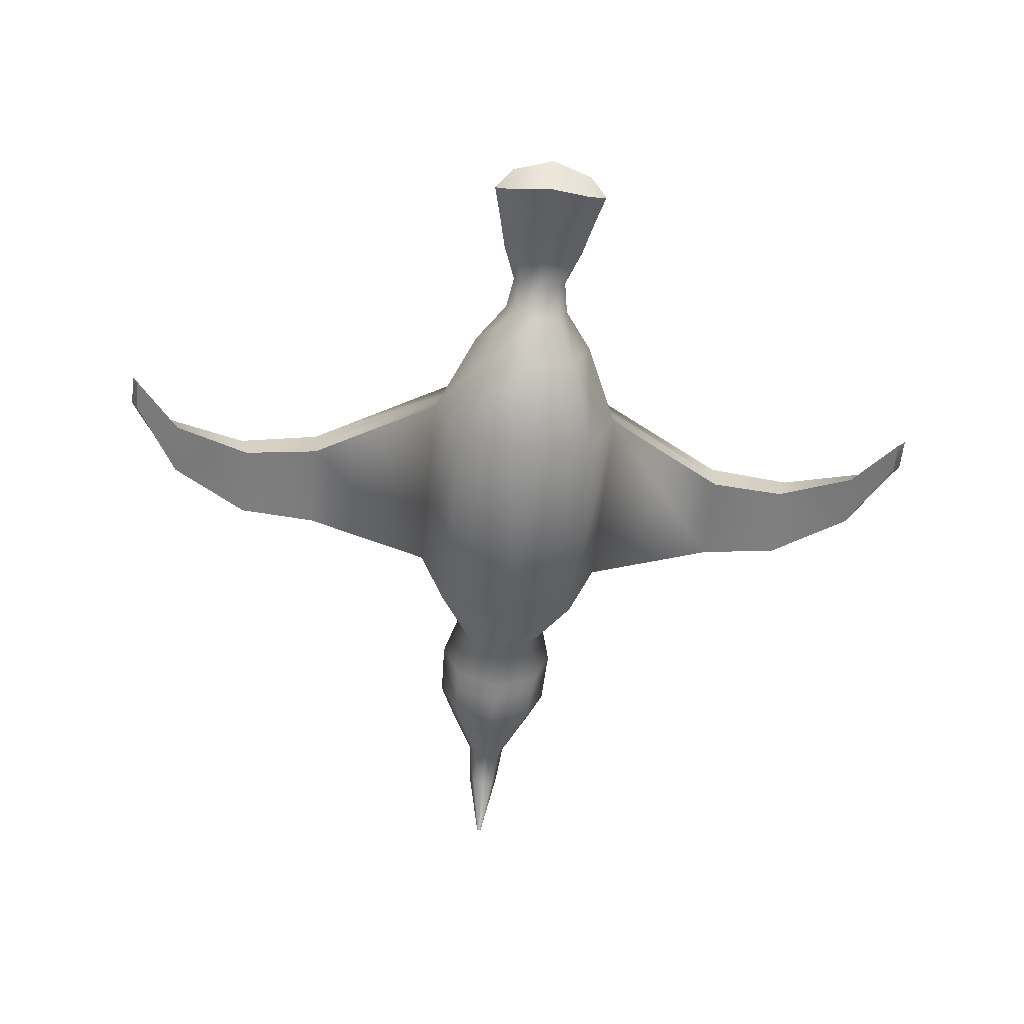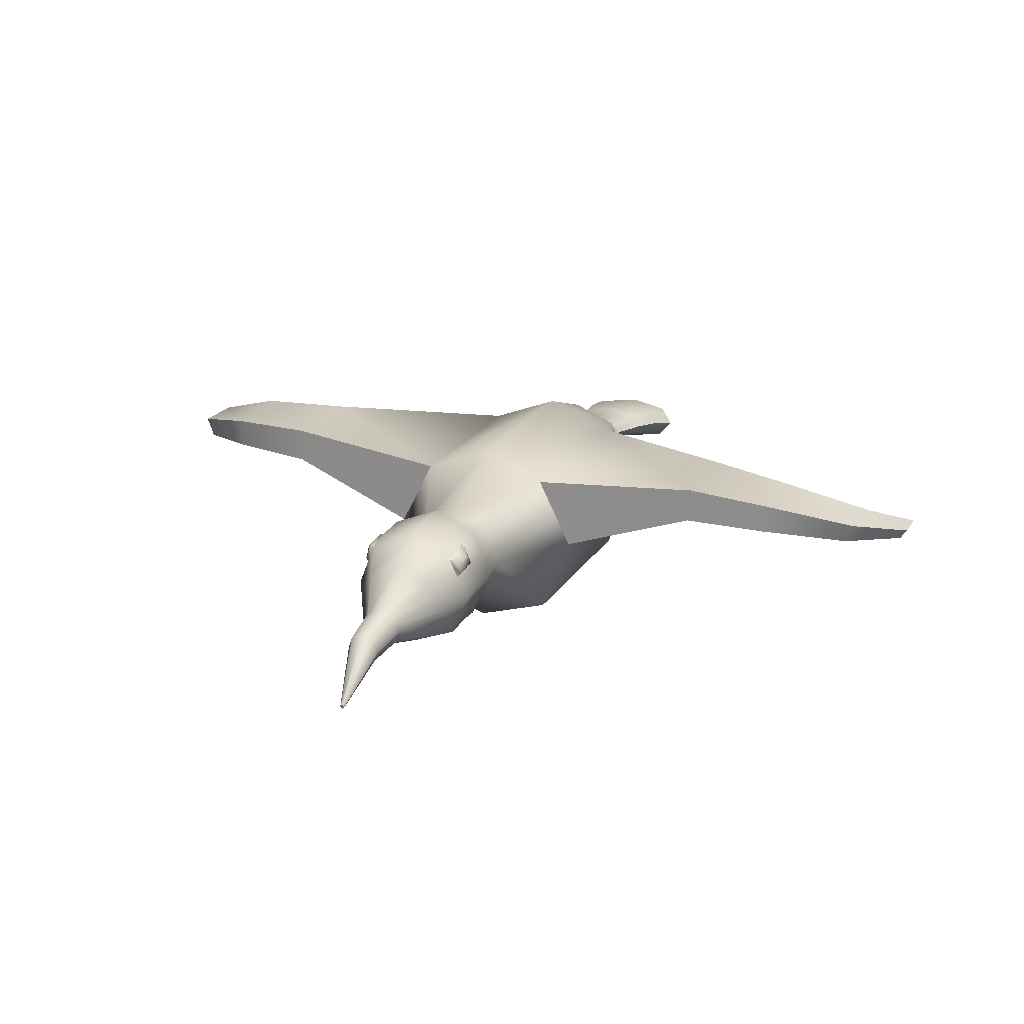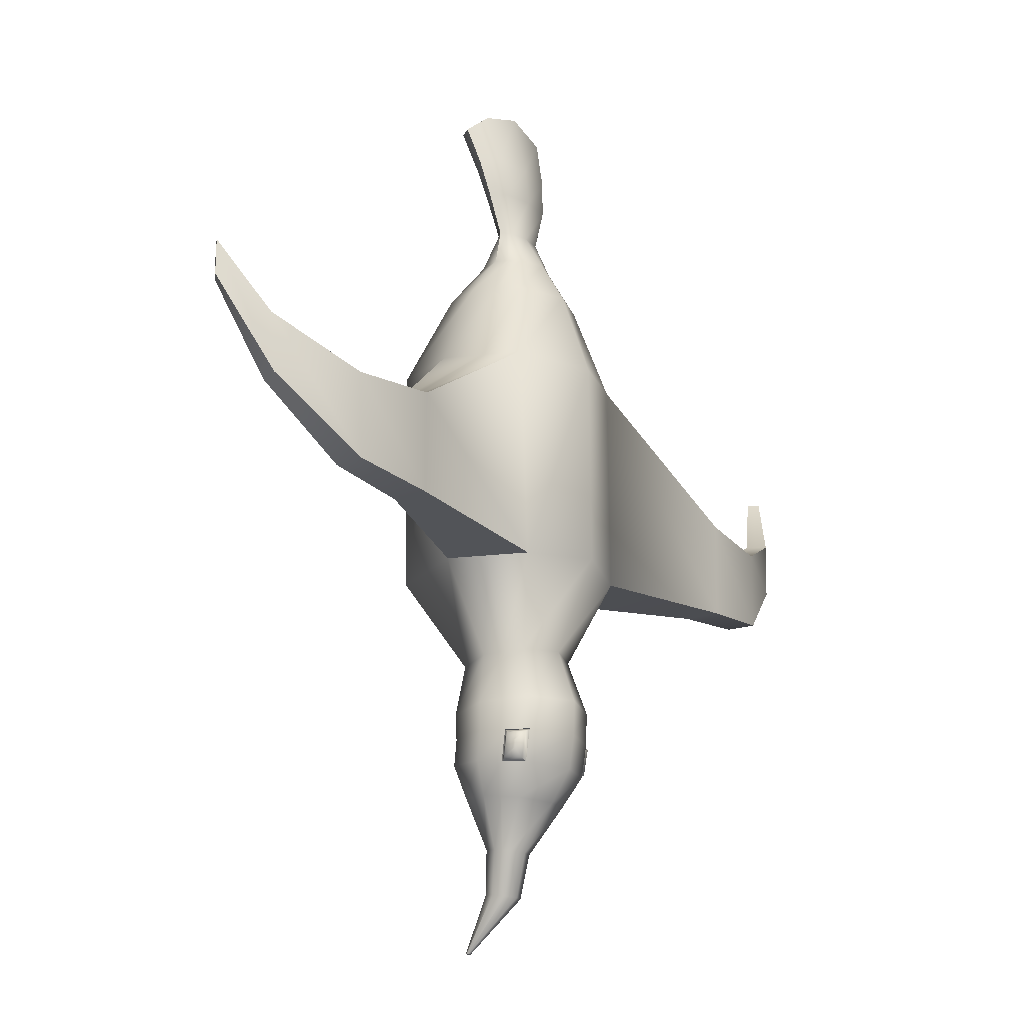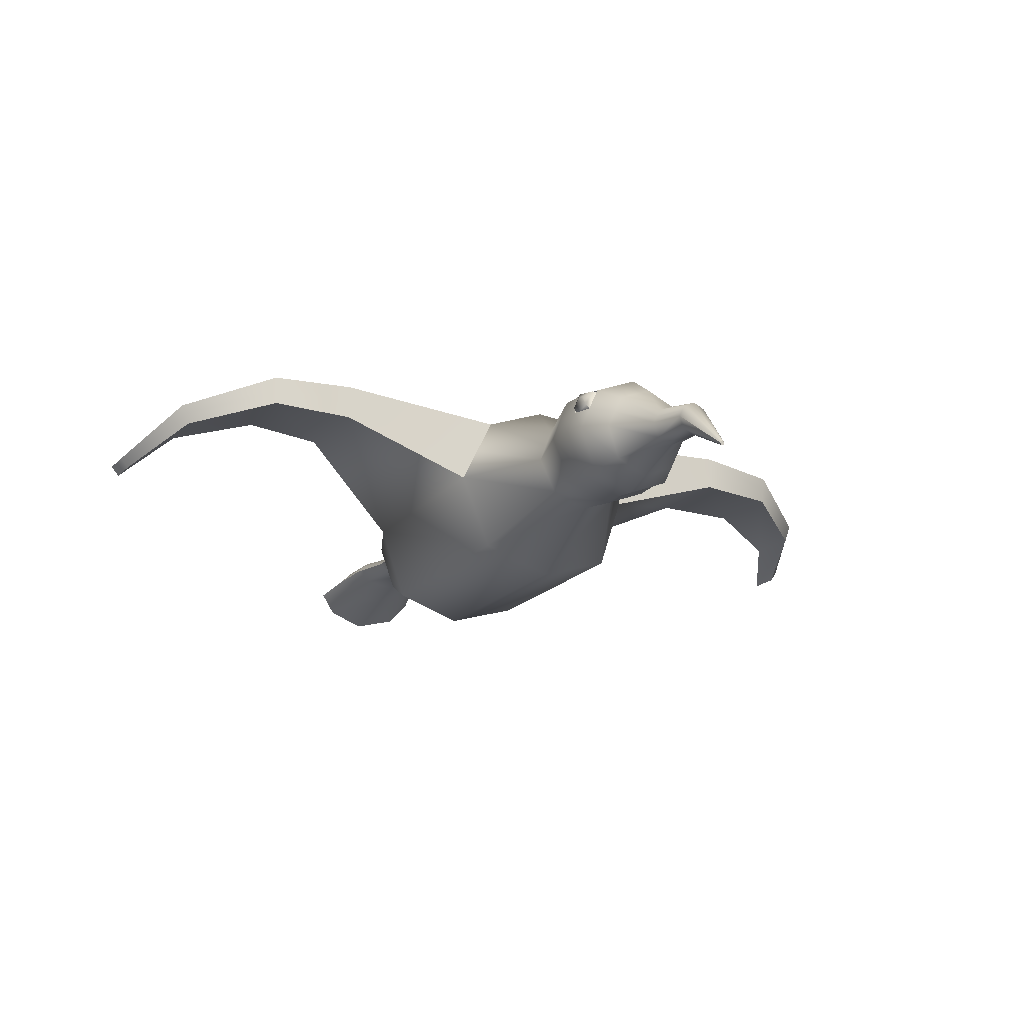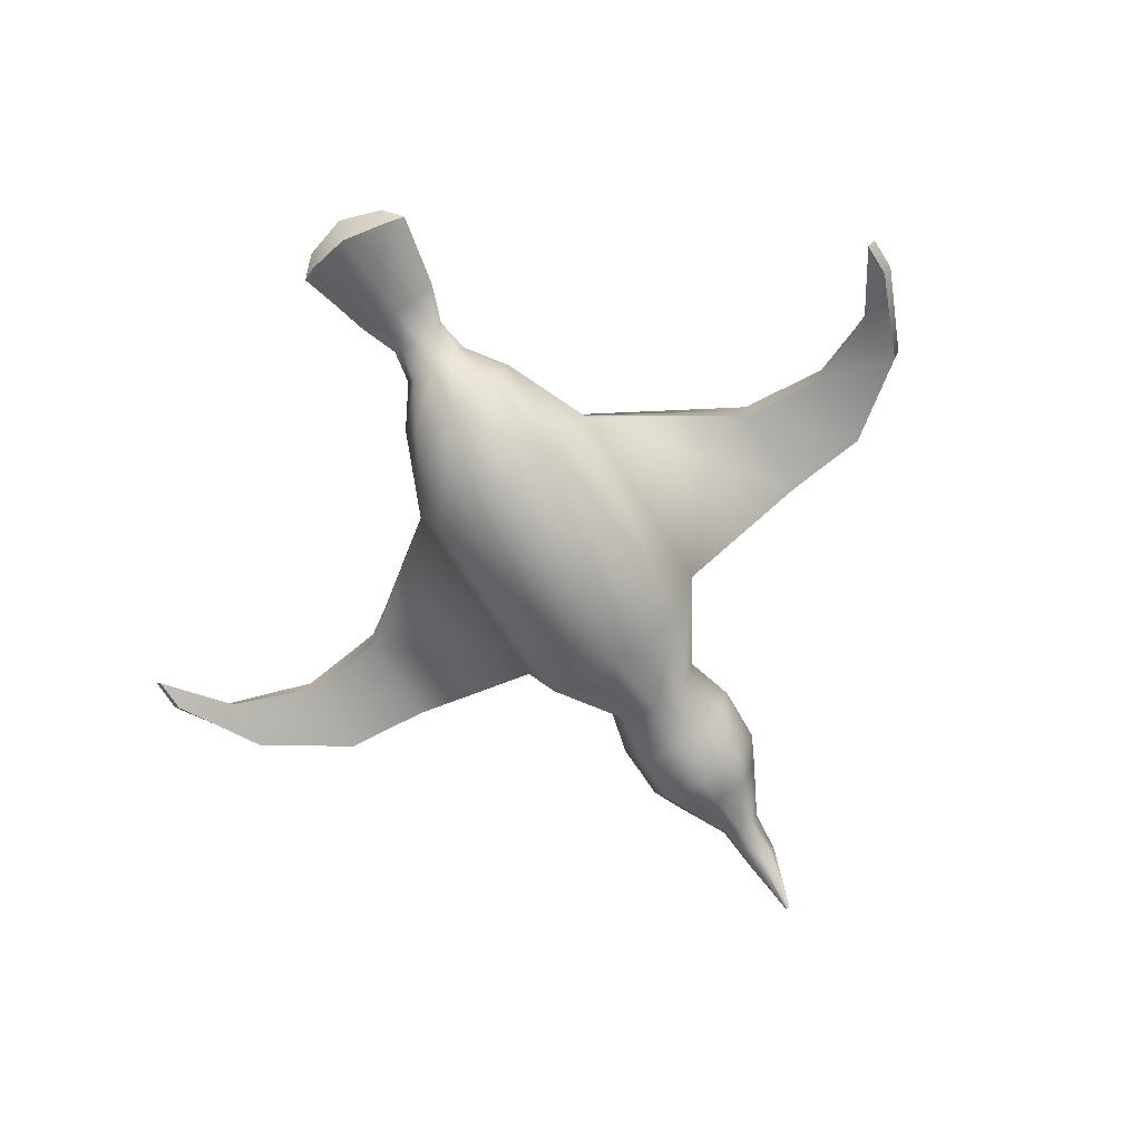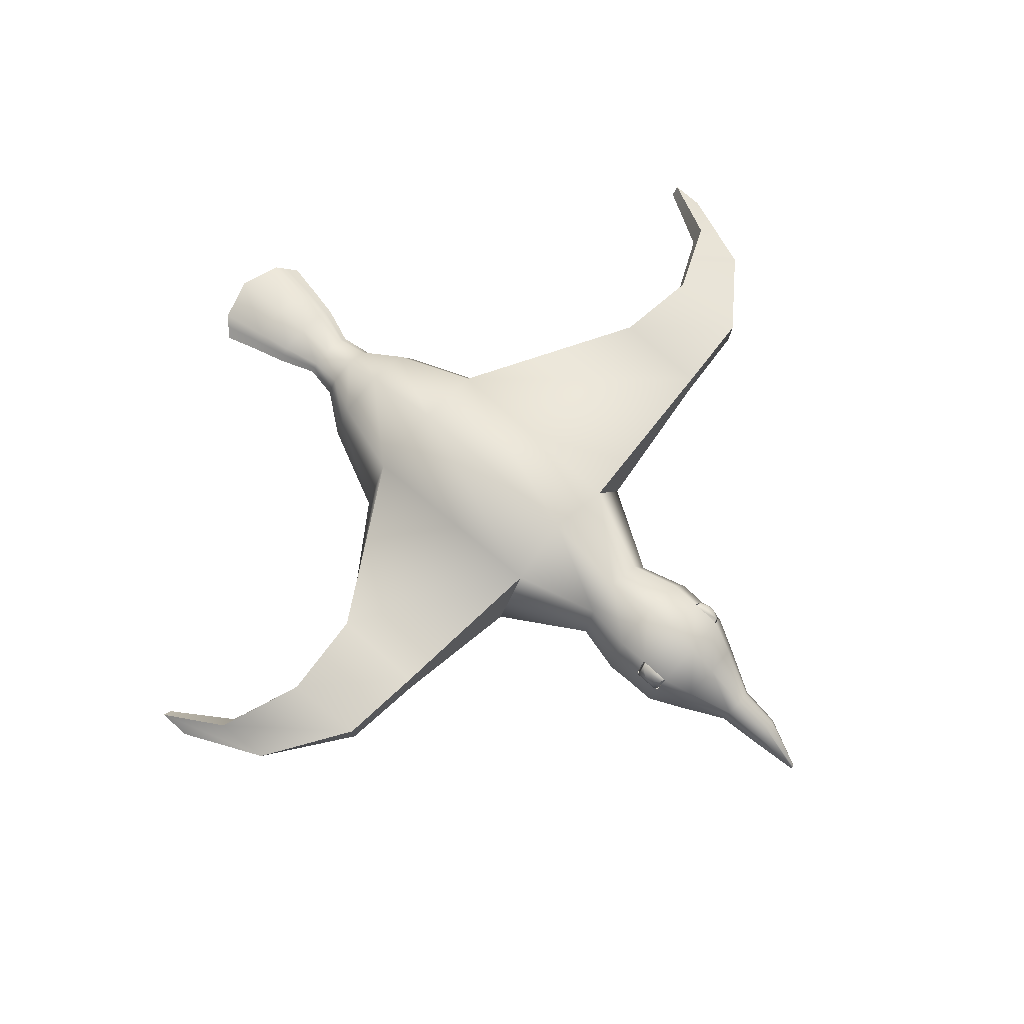
<metadata>
{"format":"obj","ext":"obj","renderer":"f3d","projection":"perspective","resolution":1024,"background":"white","views":[{"elev":-59.3,"azim":-5.7,"up":"+Y"},{"elev":21.5,"azim":-157.2,"up":"+Y"},{"elev":-19.1,"azim":128.0,"up":"+Z"},{"elev":-17.9,"azim":151.2,"up":"+Y"},{"elev":-71.7,"azim":32.4,"up":"+Y"},{"elev":72.0,"azim":131.9,"up":"+Y"}]}
</metadata>
<code>
o Cylinder
v 0 0.5879 -0.04047
v 0 0.6161 0.081
v 0.03437 0.5738 -0.03857
v 0.04262 0.5986 0.08335
v 0.04861 0.5398 -0.03398
v 0.06027 0.5563 0.08904
v 0.03437 0.5057 -0.0294
v 0.04262 0.5141 0.09473
v 0 0.4916 -0.0275
v 0 0.4966 0.09709
v -0.03437 0.5057 -0.0294
v -0.04262 0.5141 0.09473
v -0.04861 0.5398 -0.03398
v -0.06027 0.5563 0.08904
v -0.03437 0.5738 -0.03857
v -0.04262 0.5986 0.08335
v 0.00048 0.4222 -0.1813
v 0.005149 0.4203 -0.1811
v 0.007083 0.4157 -0.1804
v 0.005149 0.411 -0.1798
v 0.00048 0.4091 -0.1796
v -0.004189 0.411 -0.1798
v -0.006123 0.4157 -0.1804
v -0.004189 0.4203 -0.1811
v 0.09625 0.6729 0.2146
v 0 0.7122 0.2096
v 0.1361 0.5778 0.2263
v 0.09625 0.4827 0.2378
v 0 0.4433 0.2425
v -0.09625 0.4827 0.2378
v -0.1361 0.5778 0.2263
v -0.09625 0.6729 0.2146
v 0.1329 0.7369 0.4849
v 0 0.7916 0.4885
v 0.188 0.6048 0.4769
v 0.1329 0.4726 0.4697
v 0 0.4179 0.4669
v -0.1329 0.4726 0.4697
v -0.188 0.6048 0.4769
v -0.1329 0.7369 0.4849
v 0.105 0.6927 0.6348
v 0 0.7377 0.6396
v 0.1492 0.5877 0.6251
v 0.1055 0.4842 0.6149
v 0 0.4411 0.6108
v -0.1055 0.4843 0.6149
v -0.1492 0.5877 0.6251
v -0.105 0.6926 0.6348
v 0.1972 0.781 0.8759
v 0.000443 0.8582 0.8914
v 0.2997 0.5765 0.8735
v 0.2159 0.3522 0.8582
v 0.001451 0.2841 0.8591
v -0.2161 0.3525 0.858
v -0.299 0.5791 0.8735
v -0.196 0.7823 0.8756
v 0.2109 0.7661 1.483
v 0 0.853 1.47
v 0.2989 0.5562 1.486
v 0.212 0.3412 1.5
v 0.001469 0.2772 1.514
v -0.212 0.3412 1.5
v -0.2981 0.5575 1.487
v -0.2108 0.7668 1.483
v 0.1323 0.7059 1.728
v 0 0.7614 1.724
v 0.1871 0.5741 1.738
v 0.1323 0.4439 1.749
v 0 0.39 1.754
v -0.1323 0.4439 1.749
v -0.1871 0.5741 1.738
v -0.1323 0.7059 1.728
v 0.07055 0.6574 1.852
v 0 0.6865 1.85
v 0.09978 0.5872 1.857
v 0.07055 0.5169 1.861
v 0 0.4877 1.863
v -0.07055 0.5169 1.861
v -0.09978 0.5872 1.857
v -0.07055 0.6574 1.852
v 0.05896 0.6153 1.956
v 0 0.6244 1.956
v 0.08338 0.5921 1.955
v 0.05896 0.5681 1.954
v 0 0.5576 1.953
v -0.05896 0.5681 1.954
v -0.08338 0.5921 1.955
v -0.05896 0.6153 1.956
v 0.08855 0.6208 2.072
v 0 0.6354 2.074
v 0.1252 0.5856 2.068
v 0.08855 0.5504 2.064
v 0 0.5358 2.062
v -0.08855 0.5504 2.064
v -0.1252 0.5856 2.068
v -0.08855 0.6208 2.072
v 0.1058 0.6078 2.183
v 0 0.6238 2.186
v 0.1497 0.5664 2.175
v 0.1058 0.5247 2.167
v 0 0.5062 2.163
v -0.1058 0.5247 2.167
v -0.1497 0.5664 2.175
v -0.1058 0.6079 2.183
v 0.124 0.5732 2.332
v 0 0.5809 2.372
v 0.1754 0.5368 2.284
v 0.124 0.4778 2.304
v 0 0.4464 2.331
v -0.124 0.4768 2.308
v -0.1754 0.5368 2.284
v -0.124 0.5723 2.335
v 0.1287 0.7203 0.3025
v 0.1821 0.5929 0.3144
v -0.1821 0.5929 0.3144
v -0.1287 0.7203 0.3025
v 0 0.4127 0.3305
v -0.1287 0.4655 0.3259
v 0.1287 0.4655 0.3259
v 0 0.7731 0.2974
v 0.7018 0.7252 0.9047
v 0.7003 0.8293 0.9047
v -0.7024 0.8175 0.9047
v -0.695 0.7135 0.9047
v 0.702 0.7271 1.183
v 0.7012 0.8315 1.183
v -0.7042 0.8196 1.183
v -0.6954 0.7161 1.183
v 0.9452 0.7374 0.9279
v 0.948 0.8239 0.9279
v -0.948 0.7908 0.9279
v -0.9386 0.7046 0.9279
v 0.9366 0.7397 1.16
v 0.9611 0.8258 1.16
v -0.9578 0.7864 1.16
v -0.9326 0.7048 1.16
v 1.172 0.6847 1.107
v 1.194 0.7432 1.107
v -1.188 0.6955 1.107
v -1.167 0.6398 1.107
v 1.162 0.6891 1.27
v 1.203 0.7343 1.27
v -1.197 0.6937 1.27
v -1.163 0.6427 1.27
v 1.277 0.6001 1.371
v 1.302 0.6266 1.371
v -1.31 0.6008 1.371
v -1.289 0.5711 1.371
v 1.277 0.6001 1.468
v 1.302 0.6266 1.468
v -1.31 0.6008 1.468
v -1.289 0.5711 1.468
v 0.1308 0.735 0.3934
v -0.185 0.605 0.3955
v 0 0.4212 0.3988
v 0 0.7889 0.3926
v 0.185 0.605 0.3955
v -0.1308 0.735 0.3934
v -0.1308 0.475 0.3979
v 0.1308 0.475 0.3979
v -0.04149 0.5568 -0.03628
v -0.05144 0.5774 0.0862
v -0.005156 0.418 -0.1808
v -0.1162 0.6253 0.2205
v -0.1605 0.6708 0.4808
v -0.1271 0.6402 0.6299
v -0.2477 0.6808 0.8746
v -0.2547 0.6622 1.485
v -0.1597 0.64 1.733
v -0.08517 0.6223 1.854
v -0.07117 0.6037 1.955
v -0.1069 0.6032 2.07
v -0.1278 0.5871 2.179
v -0.1497 0.5547 2.31
v -0.1554 0.6566 0.3085
v -0.6987 0.7655 0.9047
v -0.6998 0.7678 1.183
v -0.9435 0.7476 0.9279
v -0.9453 0.7455 1.16
v -1.178 0.6676 1.107
v -1.18 0.6683 1.27
v -1.3 0.5859 1.371
v -1.3 0.5859 1.468
v -0.1579 0.67 0.3944
v 0.04149 0.5568 -0.03628
v 0.05144 0.5774 0.0862
v 0.006116 0.418 -0.1808
v 0.1162 0.6253 0.2205
v 0.1605 0.6708 0.4808
v 0.1271 0.6402 0.6299
v 0.2484 0.6787 0.8746
v 0.2549 0.6611 1.485
v 0.1597 0.64 1.733
v 0.08516 0.6223 1.854
v 0.07117 0.6037 1.955
v 0.1069 0.6032 2.07
v 0.1278 0.5871 2.179
v 0.1497 0.5552 2.308
v 0.1554 0.6566 0.3085
v 0.701 0.7772 0.9047
v 0.7017 0.7793 1.183
v 0.9464 0.7807 0.9279
v 0.9487 0.7829 1.16
v 1.183 0.7142 1.107
v 1.183 0.7116 1.27
v 1.289 0.6133 1.371
v 1.289 0.6133 1.468
v 0.1579 0.67 0.3944
v -0.1612 0.7099 0.3593
v -0.1208 0.7309 0.3938
v -0.1447 0.7305 0.3839
v -0.1187 0.7162 0.3032
v -0.1607 0.7063 0.3374
v -0.1431 0.7173 0.3116
v -0.1454 0.6525 0.3093
v -0.1634 0.6998 0.3378
v -0.1627 0.6715 0.3165
v 0.1607 0.7063 0.3374
v 0.1187 0.7162 0.3032
v 0.1431 0.7173 0.3116
v 0.1208 0.7309 0.3938
v 0.1612 0.7099 0.3593
v 0.1447 0.7305 0.3839
v -0.164 0.7031 0.3596
v -0.1479 0.6659 0.3949
v -0.1647 0.6819 0.3842
v 0.1634 0.6998 0.3378
v 0.1454 0.6525 0.3093
v 0.1627 0.6715 0.3165
v 0.1479 0.6659 0.3949
v 0.164 0.7031 0.3596
v 0.1647 0.6819 0.3842
f 8 6 27 28
f 208 153 33 189
f 14 12 30 31
f 10 8 28 29
f 162 14 31 164
f 186 4 25 188
f 12 10 29 30
f 2 16 32 26
f 4 2 26 25
f 34 40 48 42
f 184 154 39 165
f 159 155 37 38
f 160 157 35 36
f 153 156 34 33
f 156 158 40 34
f 154 159 38 39
f 155 160 36 37
f 44 43 51 52
f 39 38 46 47
f 37 36 44 45
f 189 33 41 190
f 165 39 47 166
f 38 37 45 46
f 36 35 43 44
f 33 34 42 41
f 168 64 127 177
f 41 42 50 49
f 42 48 56 50
f 47 46 54 55
f 45 44 52 53
f 190 41 49 191
f 166 47 55 167
f 46 45 53 54
f 61 60 68 69
f 54 53 61 62
f 52 51 59 60
f 49 50 58 57
f 50 56 64 58
f 55 54 62 63
f 53 52 60 61
f 55 63 128 124
f 66 72 80 74
f 192 57 65 193
f 168 63 71 169
f 62 61 69 70
f 60 59 67 68
f 57 58 66 65
f 58 64 72 66
f 63 62 70 71
f 78 77 85 86
f 71 70 78 79
f 69 68 76 77
f 193 65 73 194
f 169 71 79 170
f 70 69 77 78
f 68 67 75 76
f 65 66 74 73
f 171 87 95 172
f 76 75 83 84
f 73 74 82 81
f 74 80 88 82
f 79 78 86 87
f 77 76 84 85
f 194 73 81 195
f 170 79 87 171
f 86 85 93 94
f 84 83 91 92
f 81 82 90 89
f 82 88 96 90
f 87 86 94 95
f 85 84 92 93
f 195 81 89 196
f 29 28 119 117
f 31 30 118 115
f 26 32 116 120
f 25 26 120 113
f 28 27 114 119
f 30 29 117 118
f 164 31 115 175
f 188 25 113 199
f 201 125 133 203
f 124 128 136 132
f 49 57 126 122
f 64 56 123 127
f 191 49 122 200
f 59 51 121 125
f 167 55 124 176
f 192 59 125 201
f 200 122 130 202
f 122 126 134 130
f 127 123 131 135
f 177 127 135 179
f 176 124 132 178
f 125 121 129 133
f 117 119 160 155
f 115 118 159 154
f 120 116 158 156
f 113 120 156 153
f 119 114 157 160
f 118 117 155 159
f 175 115 154 184
f 116 175 215 212
f 153 208 230 221
f 123 176 178 131
f 128 177 179 136
f 56 167 176 123
f 32 164 175 116
f 80 170 171 88
f 88 171 172 96
f 72 169 170 80
f 64 168 169 72
f 48 166 167 56
f 63 168 177 128
f 40 165 166 48
f 158 184 165 40
f 16 162 164 32
f 114 199 208 157
f 121 200 202 129
f 57 192 201 126
f 51 191 200 121
f 126 201 203 134
f 27 188 199 114
f 83 195 196 91
f 75 194 195 83
f 67 193 194 75
f 59 192 193 67
f 43 190 191 51
f 35 189 190 43
f 6 186 188 27
f 157 208 189 35
f 199 113 219 228
f 184 158 210 225
f 175 184 225 215
f 227 218 222 231
f 208 199 228 230
f 113 153 221 219
f 158 116 212 210
f 213 216 224 209
f 172 95 103 173
f 102 101 109 110
f 94 93 101 102
f 92 91 99 100
f 89 90 98 97
f 90 96 104 98
f 95 94 102 103
f 93 92 100 101
f 196 89 97 197
f 112 174 111 110
f 100 99 107 108
f 97 98 106 105
f 98 104 112 106
f 103 102 110 111
f 101 100 108 109
f 197 97 105 198
f 173 103 111 174
f 105 106 109 108
f 107 198 105 108
f 106 112 110 109
f 132 136 144 140
f 133 129 137 141
f 143 139 147 151
f 138 142 150 146
f 203 133 141 205
f 202 130 138 204
f 130 134 142 138
f 135 131 139 143
f 179 135 143 181
f 178 132 140 180
f 182 148 152 183
f 206 146 150 207
f 181 143 151 183
f 180 140 148 182
f 141 137 145 149
f 140 144 152 148
f 205 141 149 207
f 204 138 146 206
f 139 180 182 147
f 144 181 183 152
f 147 182 183 151
f 131 178 180 139
f 136 179 181 144
f 104 173 174 112
f 96 172 173 104
f 137 204 206 145
f 142 205 207 150
f 145 206 207 149
f 129 202 204 137
f 134 203 205 142
f 99 197 198 107
f 91 196 197 99
f 210 212 214 211
f 211 214 213 209
f 216 213 214 217
f 217 214 212 215
f 219 221 223 220
f 220 223 222 218
f 225 210 211 226
f 226 211 209 224
f 215 225 226 217
f 217 226 224 216
f 218 227 229 220
f 220 229 228 219
f 221 230 232 223
f 223 232 231 222
f 227 231 232 229
f 229 232 230 228
f 1 2 4 3
f 185 186 6 5
f 5 6 8 7
f 7 8 10 9
f 9 10 12 11
f 11 12 14 13
f 161 162 16 15
f 15 16 2 1
f 7 9 21 20
f 17 18 187 19 20 21 22 23 163 24
f 161 15 24 163
f 185 5 19 187
f 9 11 22 21
f 15 1 17 24
f 1 3 18 17
f 5 7 20 19
f 11 13 23 22
f 13 161 163 23
f 13 14 162 161
f 3 185 187 18
f 3 4 186 185

</code>
